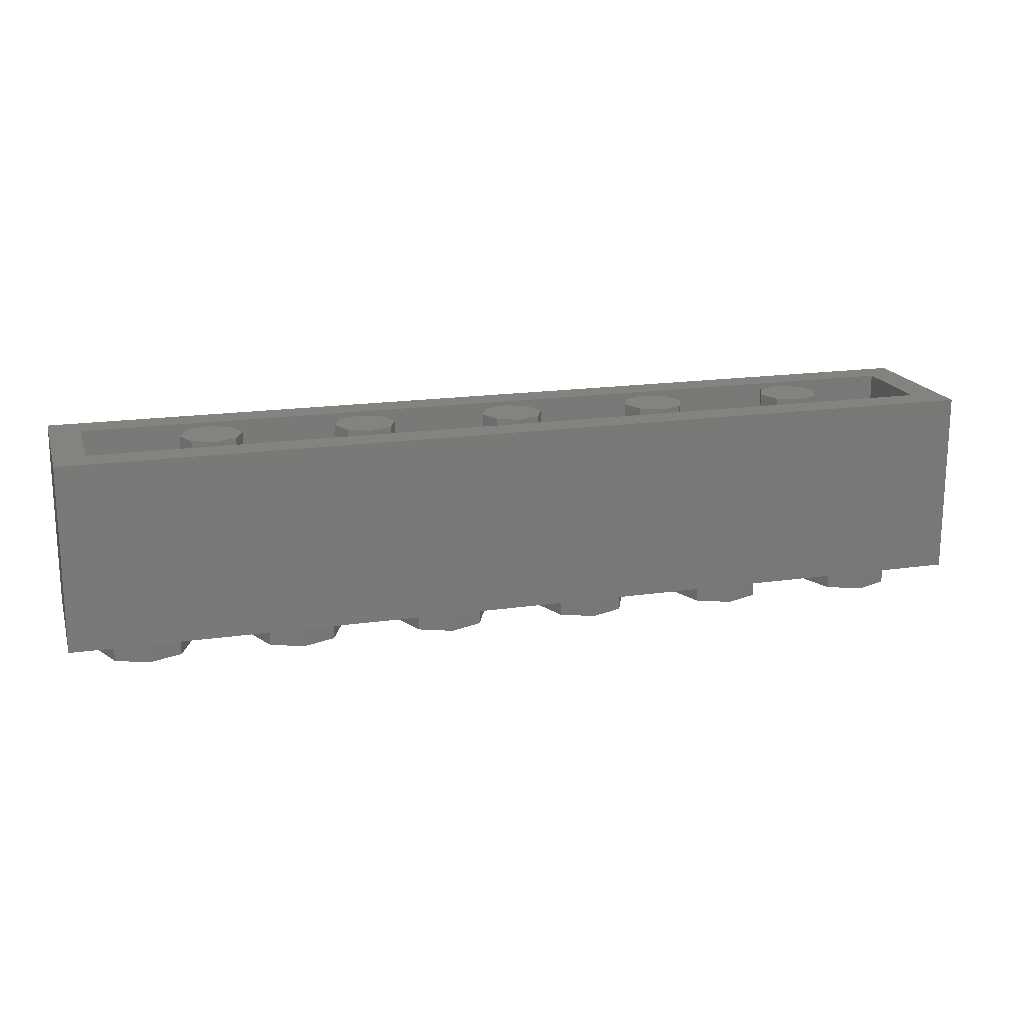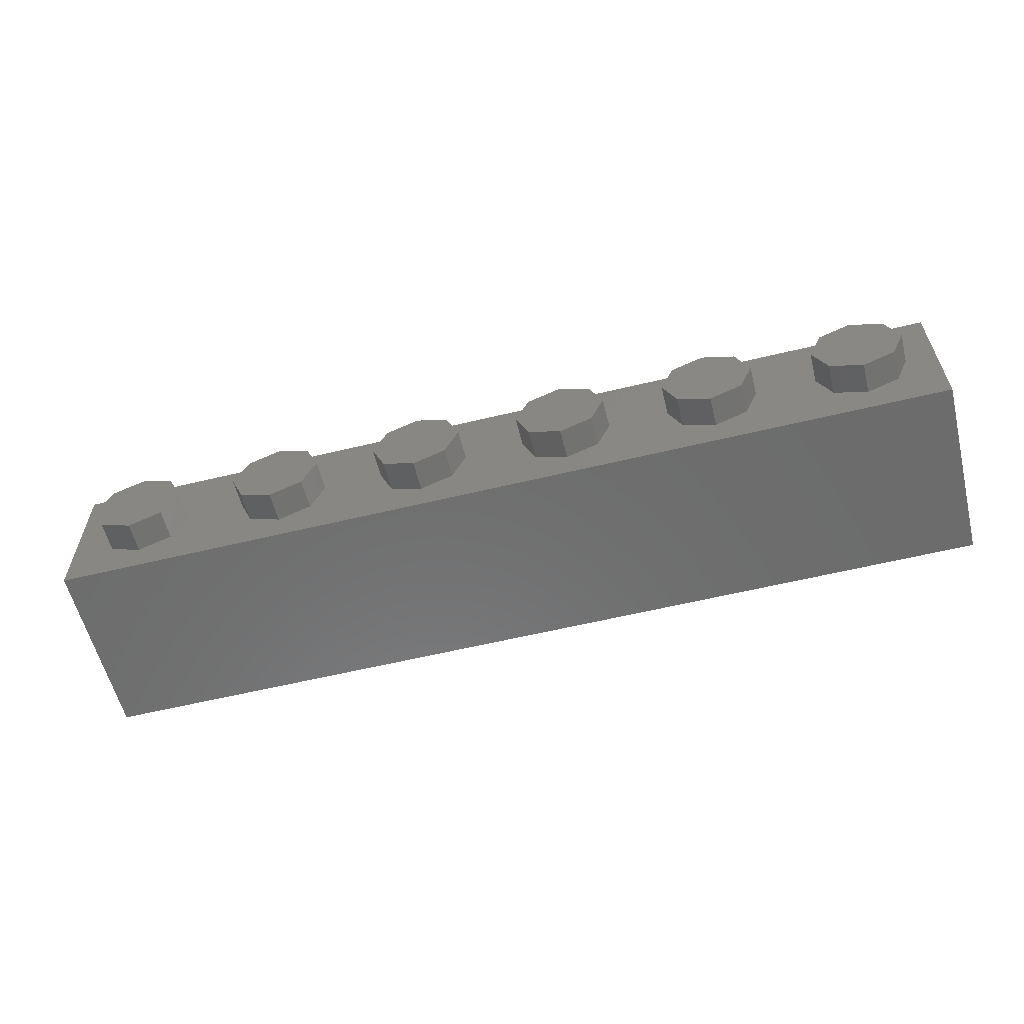
<metadata>
{"format":"stl","ext":"stl","renderer":"f3d","projection":"perspective","resolution":1024,"background":"white","views":[{"elev":17.8,"azim":-15.9,"up":"+Y"},{"elev":-58.8,"azim":14.0,"up":"+Z"}]}
</metadata>
<code>
# stl→obj: 382 verts, 650 faces
v 1.76 0.96 0
v 1.713 0.96 -0.1131
v 1.6 0.96 0
v 1.6 0.96 -0.16
v 1.487 0.96 -0.1131
v 1.44 0.96 -0
v 1.487 0.96 0.1131
v 1.6 0.96 0.16
v 1.713 0.96 0.1131
v 0.96 0.96 0
v 0.9131 0.96 -0.1131
v 0.8 0.96 0
v 0.8 0.96 -0.16
v 0.6869 0.96 -0.1131
v 0.64 0.96 -0
v 0.6869 0.96 0.1131
v 0.8 0.96 0.16
v 0.9131 0.96 0.1131
v 0.16 0.96 0
v 0.1131 0.96 -0.1131
v 0 0.96 0
v 0 0.96 -0.16
v -0.1131 0.96 -0.1131
v -0.16 0.96 -0
v -0.1131 0.96 0.1131
v -0 0.96 0.16
v 0.1131 0.96 0.1131
v -0.64 0.96 0
v -0.6869 0.96 -0.1131
v -0.8 0.96 0
v -0.8 0.96 -0.16
v -0.9131 0.96 -0.1131
v -0.96 0.96 -0
v -0.9131 0.96 0.1131
v -0.8 0.96 0.16
v -0.6869 0.96 0.1131
v -1.44 0.96 0
v -1.487 0.96 -0.1131
v -1.6 0.96 0
v -1.6 0.96 -0.16
v -1.713 0.96 -0.1131
v -1.76 0.96 -0
v -1.713 0.96 0.1131
v -1.6 0.96 0.16
v -1.487 0.96 0.1131
v -0.8673 0.649 -0.4
v -0.857 0.702 -0.4
v -0.8009 0.702 -0.4
v -0.7204 0.2534 -0.4
v -0.6377 0.427 -0.4
v -0.6377 0.3313 -0.4
v -0.6377 0.5037 -0.4
v -0.7204 0.702 -0.4
v -0.6377 0.6192 -0.4
v 0.8266 0.2534 -0.4
v 0.7348 0.2534 -0.4
v 0.6466 0.589 -0.4
v 0.929 0.6097 -0.4
v 0.8139 0.702 -0.4
v 0.9021 0.702 -0.4
v 0.9588 0.2534 -0.4
v 0.951 0.5342 -0.4
v 1.007 0.3432 -0.4
v 1.056 0.2534 -0.4
v 1.087 0.6097 -0.4
v 1.115 0.702 -0.4
v 1.202 0.702 -0.4
v 1.064 0.5342 -0.4
v 2.4 0.96 0.4
v 2.24 0.96 0.24
v -2.24 0.96 0.24
v -2.4 0.96 0.4
v -2.24 0.96 -0.24
v -2.4 0.96 -0.4
v 2.24 0.96 -0.24
v 2.4 0.96 -0.4
v -2.4 0 -0.4
v 2.4 0 -0.4
v 2.4 0 0.4
v -2.4 0 0.4
v 1.76 0.16 0
v 1.713 0.16 -0.1131
v 1.6 0.16 -0.16
v 1.487 0.16 -0.1131
v 1.44 0.16 -0
v 1.487 0.16 0.1131
v 1.6 0.16 0.16
v 1.713 0.16 0.1131
v 0.96 0.16 0
v 0.9131 0.16 -0.1131
v 0.8 0.16 -0.16
v 0.6869 0.16 -0.1131
v 0.64 0.16 -0
v 0.6869 0.16 0.1131
v 0.8 0.16 0.16
v 0.9131 0.16 0.1131
v 0.16 0.16 0
v 0.1131 0.16 -0.1131
v 0 0.16 -0.16
v -0.1131 0.16 -0.1131
v -0.16 0.16 -0
v -0.1131 0.16 0.1131
v -0 0.16 0.16
v 0.1131 0.16 0.1131
v -0.64 0.16 0
v -0.6869 0.16 -0.1131
v -0.8 0.16 -0.16
v -0.9131 0.16 -0.1131
v -0.96 0.16 -0
v -0.9131 0.16 0.1131
v -0.8 0.16 0.16
v -0.6869 0.16 0.1131
v -1.44 0.16 0
v -1.487 0.16 -0.1131
v -1.6 0.16 -0.16
v -1.713 0.16 -0.1131
v -1.76 0.16 -0
v -1.713 0.16 0.1131
v -1.6 0.16 0.16
v -1.487 0.16 0.1131
v -2.24 0.16 0.24
v 2.24 0.16 0.24
v 2.24 0.16 -0.24
v -2.24 0.16 -0.24
v 2.24 -0.16 0
v 2.24 0 0
v 2.17 0 0.1697
v 2.17 -0.16 0.1697
v 2 0 0.24
v 2 -0.16 0.24
v 1.83 0 0.1697
v 1.83 -0.16 0.1697
v 1.76 0 -0
v 1.76 -0.16 -0
v 1.83 0 -0.1697
v 1.83 -0.16 -0.1697
v 2 0 -0.24
v 2 -0.16 -0.24
v 2.17 0 -0.1697
v 2.17 -0.16 -0.1697
v 1.44 -0.16 0
v 1.44 0 0
v 1.37 0 0.1697
v 1.37 -0.16 0.1697
v 1.2 0 0.24
v 1.2 -0.16 0.24
v 1.03 0 0.1697
v 1.03 -0.16 0.1697
v 0.96 0 -0
v 0.96 -0.16 -0
v 1.03 0 -0.1697
v 1.03 -0.16 -0.1697
v 1.2 0 -0.24
v 1.2 -0.16 -0.24
v 1.37 0 -0.1697
v 1.37 -0.16 -0.1697
v 0.64 -0.16 0
v 0.64 0 0
v 0.5697 0 0.1697
v 0.5697 -0.16 0.1697
v 0.4 0 0.24
v 0.4 -0.16 0.24
v 0.2303 0 0.1697
v 0.2303 -0.16 0.1697
v 0.16 0 -0
v 0.16 -0.16 -0
v 0.2303 0 -0.1697
v 0.2303 -0.16 -0.1697
v 0.4 0 -0.24
v 0.4 -0.16 -0.24
v 0.5697 0 -0.1697
v 0.5697 -0.16 -0.1697
v -0.16 -0.16 0
v -0.16 0 0
v -0.2303 0 0.1697
v -0.2303 -0.16 0.1697
v -0.4 0 0.24
v -0.4 -0.16 0.24
v -0.5697 0 0.1697
v -0.5697 -0.16 0.1697
v -0.64 0 -0
v -0.64 -0.16 -0
v -0.5697 0 -0.1697
v -0.5697 -0.16 -0.1697
v -0.4 0 -0.24
v -0.4 -0.16 -0.24
v -0.2303 0 -0.1697
v -0.2303 -0.16 -0.1697
v -0.96 -0.16 0
v -0.96 0 0
v -1.03 0 0.1697
v -1.03 -0.16 0.1697
v -1.2 0 0.24
v -1.2 -0.16 0.24
v -1.37 0 0.1697
v -1.37 -0.16 0.1697
v -1.44 0 -0
v -1.44 -0.16 -0
v -1.37 0 -0.1697
v -1.37 -0.16 -0.1697
v -1.2 0 -0.24
v -1.2 -0.16 -0.24
v -1.03 0 -0.1697
v -1.03 -0.16 -0.1697
v -1.76 -0.16 0
v -1.76 0 0
v -1.83 0 0.1697
v -1.83 -0.16 0.1697
v -2 0 0.24
v -2 -0.16 0.24
v -2.17 0 0.1697
v -2.17 -0.16 0.1697
v -2.24 0 -0
v -2.24 -0.16 -0
v -2.17 0 -0.1697
v -2.17 -0.16 -0.1697
v -2 0 -0.24
v -2 -0.16 -0.24
v -1.83 0 -0.1697
v -1.83 -0.16 -0.1697
v -1.74 0.87 -0.4
v -1.74 0.09 -0.4
v -1.089 0.4425 -0.4
v -1.175 0.4266 -0.4
v -1.178 0.4775 -0.4
v -1.091 0.4769 -0.4
v -1.175 0.5281 -0.4
v -1.089 0.5115 -0.4
v -1.084 0.412 -0.4
v -1.165 0.381 -0.4
v -1.165 0.5736 -0.4
v -1.083 0.5421 -0.4
v -1.075 0.3854 -0.4
v -1.148 0.3409 -0.4
v -1.148 0.6139 -0.4
v -1.074 0.5688 -0.4
v -1.062 0.3628 -0.4
v -1.125 0.306 -0.4
v -1.125 0.6492 -0.4
v -1.061 0.5914 -0.4
v -1.046 0.3448 -0.4
v -1.097 0.2779 -0.4
v -1.097 0.6777 -0.4
v -1.044 0.6096 -0.4
v -1.027 0.3319 -0.4
v -1.064 0.2578 -0.4
v -1.064 0.6982 -0.4
v -1.025 0.6225 -0.4
v -1.006 0.3242 -0.4
v -1.026 0.2458 -0.4
v -1.027 0.7104 -0.4
v -1.002 0.6303 -0.4
v -0.9815 0.3216 -0.4
v -0.9846 0.2418 -0.4
v -0.9868 0.7145 -0.4
v -0.9771 0.6328 -0.4
v -0.9679 0.7135 -0.4
v -0.958 0.6312 -0.4
v -0.9632 0.3227 -0.4
v -0.948 0.2443 -0.4
v -0.9503 0.7105 -0.4
v -0.9405 0.6264 -0.4
v -0.9339 0.7056 -0.4
v -0.9246 0.6183 -0.4
v -0.9467 0.3262 -0.4
v -0.915 0.2519 -0.4
v -0.9188 0.6986 -0.4
v -0.9104 0.607 -0.4
v -0.9048 0.6896 -0.4
v -0.8983 0.5928 -0.4
v -0.8915 0.6783 -0.4
v -0.8887 0.5763 -0.4
v -0.932 0.3319 -0.4
v -0.8855 0.2645 -0.4
v -0.879 0.6648 -0.4
v -0.8817 0.5574 -0.4
v -0.8772 0.536 -0.4
v -0.9191 0.3399 -0.4
v -0.8595 0.2821 -0.4
v -0.9082 0.35 -0.4
v -0.8378 0.3042 -0.4
v -0.8992 0.3623 -0.4
v -0.821 0.3301 -0.4
v -0.8923 0.3767 -0.4
v -0.809 0.3597 -0.4
v -0.8874 0.3932 -0.4
v -0.802 0.3932 -0.4
v -0.9696 0.4592 -0.4
v -0.9696 0.536 -0.4
v -0.8009 0.4592 -0.4
v -0.4427 0.5037 -0.4
v -0.4427 0.427 -0.4
v -0.4244 0.2534 -0.4
v -0.4244 0.3313 -0.4
v -0.4145 0.702 -0.4
v -0.4145 0.6192 -0.4
v -0.2679 0.3938 -0.4
v -0.3506 0.2534 -0.4
v -0.3506 0.702 -0.4
v -0.2679 0.702 -0.4
v -0.2629 0.2534 -0.4
v -0.09752 0.5616 -0.4
v -0.0148 0.702 -0.4
v -0.0148 0.2534 -0.4
v -0.09752 0.2534 -0.4
v -0.1014 0.702 -0.4
v 0.05156 0.4781 -0.4
v 0.137 0.4781 -0.4
v 0.1389 0.4431 -0.4
v 0.05492 0.4266 -0.4
v 0.05492 0.5296 -0.4
v 0.1389 0.5131 -0.4
v 0.1445 0.4122 -0.4
v 0.065 0.3806 -0.4
v 0.065 0.5754 -0.4
v 0.1445 0.5439 -0.4
v 0.1538 0.3855 -0.4
v 0.08184 0.3403 -0.4
v 0.08184 0.6158 -0.4
v 0.1538 0.5706 -0.4
v 0.1669 0.363 -0.4
v 0.1054 0.3056 -0.4
v 0.1054 0.6505 -0.4
v 0.1669 0.5931 -0.4
v 0.1833 0.3452 -0.4
v 0.1346 0.2777 -0.4
v 0.1346 0.6785 -0.4
v 0.1833 0.611 -0.4
v 0.2027 0.3324 -0.4
v 0.1685 0.2577 -0.4
v 0.1685 0.6985 -0.4
v 0.2027 0.6238 -0.4
v 0.2251 0.3247 -0.4
v 0.2071 0.2458 -0.4
v 0.2071 0.7105 -0.4
v 0.2251 0.6315 -0.4
v 0.2504 0.3222 -0.4
v 0.2504 0.2418 -0.4
v 0.2504 0.7145 -0.4
v 0.2504 0.6341 -0.4
v 0.276 0.3248 -0.4
v 0.2938 0.2458 -0.4
v 0.2938 0.7105 -0.4
v 0.276 0.6315 -0.4
v 0.2986 0.3324 -0.4
v 0.3324 0.2578 -0.4
v 0.3324 0.6985 -0.4
v 0.2986 0.6238 -0.4
v 0.3182 0.3452 -0.4
v 0.3664 0.2778 -0.4
v 0.3664 0.6785 -0.4
v 0.3182 0.611 -0.4
v 0.3348 0.3632 -0.4
v 0.3958 0.3058 -0.4
v 0.3958 0.6505 -0.4
v 0.3348 0.5931 -0.4
v 0.348 0.3857 -0.4
v 0.4194 0.3405 -0.4
v 0.4194 0.6158 -0.4
v 0.348 0.5706 -0.4
v 0.3574 0.4124 -0.4
v 0.4363 0.3808 -0.4
v 0.4363 0.5754 -0.4
v 0.3574 0.5439 -0.4
v 0.3631 0.4432 -0.4
v 0.4465 0.4267 -0.4
v 0.4465 0.5296 -0.4
v 0.3631 0.5131 -0.4
v 0.365 0.4781 -0.4
v 0.4498 0.4781 -0.4
v 0.56 0.2534 -0.4
v 0.467 0.2534 -0.4
v 0.6075 0.702 -0.4
v 0.6878 0.702 -0.4
v 1.74 0.09 -0.4
v 1.74 0.87 -0.4
v 2 -0.16 0
v 1.2 -0.16 0
v 0.4 -0.16 0
v -0.4 -0.16 0
v -1.2 -0.16 0
v -2 -0.16 0
f 1 2 3
f 2 4 3
f 4 5 3
f 5 6 3
f 6 7 3
f 7 8 3
f 8 9 3
f 9 1 3
f 10 11 12
f 11 13 12
f 13 14 12
f 14 15 12
f 15 16 12
f 16 17 12
f 17 18 12
f 18 10 12
f 19 20 21
f 20 22 21
f 22 23 21
f 23 24 21
f 24 25 21
f 25 26 21
f 26 27 21
f 27 19 21
f 28 29 30
f 29 31 30
f 31 32 30
f 32 33 30
f 33 34 30
f 34 35 30
f 35 36 30
f 36 28 30
f 37 38 39
f 38 40 39
f 40 41 39
f 41 42 39
f 42 43 39
f 43 44 39
f 44 45 39
f 45 37 39
f 46 47 48
f 49 50 51
f 52 53 54
f 55 56 57
f 58 59 60
f 61 62 63
f 64 61 63
f 65 66 67
f 68 65 67
f 69 70 71
f 69 71 72
f 72 71 73
f 72 73 74
f 74 73 75
f 74 75 76
f 76 75 70
f 76 70 69
f 77 78 79
f 77 79 80
f 80 72 74
f 80 74 77
f 79 69 72
f 79 72 80
f 78 76 69
f 78 69 79
f 1 81 82
f 1 82 2
f 2 82 83
f 2 83 4
f 4 83 84
f 4 84 5
f 5 84 85
f 5 85 6
f 6 85 86
f 6 86 7
f 7 86 87
f 7 87 8
f 8 87 88
f 8 88 9
f 9 88 81
f 9 81 1
f 10 89 90
f 10 90 11
f 11 90 91
f 11 91 13
f 13 91 92
f 13 92 14
f 14 92 93
f 14 93 15
f 15 93 94
f 15 94 16
f 16 94 95
f 16 95 17
f 17 95 96
f 17 96 18
f 18 96 89
f 18 89 10
f 19 97 98
f 19 98 20
f 20 98 99
f 20 99 22
f 22 99 100
f 22 100 23
f 23 100 101
f 23 101 24
f 24 101 102
f 24 102 25
f 25 102 103
f 25 103 26
f 26 103 104
f 26 104 27
f 27 104 97
f 27 97 19
f 28 105 106
f 28 106 29
f 29 106 107
f 29 107 31
f 31 107 108
f 31 108 32
f 32 108 109
f 32 109 33
f 33 109 110
f 33 110 34
f 34 110 111
f 34 111 35
f 35 111 112
f 35 112 36
f 36 112 105
f 36 105 28
f 37 113 114
f 37 114 38
f 38 114 115
f 38 115 40
f 40 115 116
f 40 116 41
f 41 116 117
f 41 117 42
f 42 117 118
f 42 118 43
f 43 118 119
f 43 119 44
f 44 119 120
f 44 120 45
f 45 120 113
f 45 113 37
f 121 122 123
f 121 123 124
f 121 71 70
f 121 70 122
f 124 73 71
f 124 71 121
f 123 75 73
f 123 73 124
f 122 70 75
f 122 75 123
f 125 126 127
f 125 127 128
f 128 127 129
f 128 129 130
f 130 129 131
f 130 131 132
f 132 131 133
f 132 133 134
f 134 133 135
f 134 135 136
f 136 135 137
f 136 137 138
f 138 137 139
f 138 139 140
f 140 139 126
f 140 126 125
f 141 142 143
f 141 143 144
f 144 143 145
f 144 145 146
f 146 145 147
f 146 147 148
f 148 147 149
f 148 149 150
f 150 149 151
f 150 151 152
f 152 151 153
f 152 153 154
f 154 153 155
f 154 155 156
f 156 155 142
f 156 142 141
f 157 158 159
f 157 159 160
f 160 159 161
f 160 161 162
f 162 161 163
f 162 163 164
f 164 163 165
f 164 165 166
f 166 165 167
f 166 167 168
f 168 167 169
f 168 169 170
f 170 169 171
f 170 171 172
f 172 171 158
f 172 158 157
f 173 174 175
f 173 175 176
f 176 175 177
f 176 177 178
f 178 177 179
f 178 179 180
f 180 179 181
f 180 181 182
f 182 181 183
f 182 183 184
f 184 183 185
f 184 185 186
f 186 185 187
f 186 187 188
f 188 187 174
f 188 174 173
f 189 190 191
f 189 191 192
f 192 191 193
f 192 193 194
f 194 193 195
f 194 195 196
f 196 195 197
f 196 197 198
f 198 197 199
f 198 199 200
f 200 199 201
f 200 201 202
f 202 201 203
f 202 203 204
f 204 203 190
f 204 190 189
f 205 206 207
f 205 207 208
f 208 207 209
f 208 209 210
f 210 209 211
f 210 211 212
f 212 211 213
f 212 213 214
f 214 213 215
f 214 215 216
f 216 215 217
f 216 217 218
f 218 217 219
f 218 219 220
f 220 219 206
f 220 206 205
f 221 222 77
f 221 77 74
f 223 224 225
f 223 225 226
f 226 225 227
f 226 227 228
f 229 230 224
f 229 224 223
f 228 227 231
f 228 231 232
f 233 234 230
f 233 230 229
f 232 231 235
f 232 235 236
f 237 238 234
f 237 234 233
f 236 235 239
f 236 239 240
f 241 242 238
f 241 238 237
f 240 239 243
f 240 243 244
f 245 246 242
f 245 242 241
f 244 243 247
f 244 247 248
f 249 250 246
f 249 246 245
f 248 247 251
f 248 251 252
f 253 254 250
f 253 250 249
f 252 251 255
f 252 255 256
f 256 255 257
f 256 257 258
f 259 260 254
f 259 254 253
f 258 257 261
f 258 261 262
f 262 261 263
f 262 263 264
f 265 266 260
f 265 260 259
f 264 263 267
f 264 267 268
f 268 267 269
f 268 269 270
f 270 269 271
f 270 271 272
f 273 274 266
f 273 266 265
f 272 271 275
f 272 275 276
f 276 275 46
f 276 46 277
f 278 279 274
f 278 274 273
f 280 281 279
f 280 279 278
f 282 283 281
f 282 281 280
f 284 285 283
f 284 283 282
f 286 287 285
f 286 285 284
f 288 289 277
f 288 277 290
f 277 46 48
f 277 48 290
f 52 50 49
f 52 49 53
f 291 292 50
f 291 50 52
f 293 49 51
f 293 51 294
f 54 53 295
f 54 295 296
f 297 298 299
f 297 299 300
f 301 298 297
f 301 297 302
f 302 303 304
f 302 304 305
f 302 297 306
f 302 306 303
f 307 308 309
f 307 309 310
f 311 312 308
f 311 308 307
f 310 309 313
f 310 313 314
f 315 316 312
f 315 312 311
f 314 313 317
f 314 317 318
f 319 320 316
f 319 316 315
f 318 317 321
f 318 321 322
f 323 324 320
f 323 320 319
f 322 321 325
f 322 325 326
f 327 328 324
f 327 324 323
f 326 325 329
f 326 329 330
f 331 332 328
f 331 328 327
f 330 329 333
f 330 333 334
f 335 336 332
f 335 332 331
f 334 333 337
f 334 337 338
f 339 340 336
f 339 336 335
f 338 337 341
f 338 341 342
f 343 344 340
f 343 340 339
f 342 341 345
f 342 345 346
f 347 348 344
f 347 344 343
f 346 345 349
f 346 349 350
f 351 352 348
f 351 348 347
f 350 349 353
f 350 353 354
f 355 356 352
f 355 352 351
f 354 353 357
f 354 357 358
f 359 360 356
f 359 356 355
f 358 357 361
f 358 361 362
f 363 364 360
f 363 360 359
f 362 361 365
f 362 365 366
f 367 368 364
f 367 364 363
f 366 365 369
f 366 369 370
f 370 369 368
f 370 368 367
f 57 371 372
f 57 372 373
f 57 373 374
f 57 374 55
f 59 58 62
f 59 62 61
f 62 58 65
f 62 65 68
f 64 63 68
f 64 68 67
f 222 375 78
f 222 78 77
f 375 376 76
f 375 76 78
f 376 221 74
f 376 74 76
f 377 125 128
f 377 128 130
f 377 130 132
f 377 132 134
f 377 134 136
f 377 136 138
f 377 138 140
f 377 140 125
f 378 141 144
f 378 144 146
f 378 146 148
f 378 148 150
f 378 150 152
f 378 152 154
f 378 154 156
f 378 156 141
f 379 157 160
f 379 160 162
f 379 162 164
f 379 164 166
f 379 166 168
f 379 168 170
f 379 170 172
f 379 172 157
f 380 173 176
f 380 176 178
f 380 178 180
f 380 180 182
f 380 182 184
f 380 184 186
f 380 186 188
f 380 188 173
f 381 189 192
f 381 192 194
f 381 194 196
f 381 196 198
f 381 198 200
f 381 200 202
f 381 202 204
f 381 204 189
f 382 205 208
f 382 208 210
f 382 210 212
f 382 212 214
f 382 214 216
f 382 216 218
f 382 218 220
f 382 220 205
f 222 225 224
f 222 224 230
f 227 221 231
f 222 230 234
f 231 221 235
f 222 234 238
f 235 221 239
f 222 238 242
f 239 221 243
f 243 221 247
f 222 242 246
f 247 221 251
f 222 246 250
f 251 221 255
f 222 250 254
f 257 255 221
f 222 254 260
f 277 289 276
f 271 269 47
f 269 267 47
f 275 271 47
f 46 275 47
f 267 263 47
f 47 263 261
f 47 261 257
f 260 266 49
f 266 274 49
f 49 274 279
f 49 279 281
f 49 281 283
f 49 283 285
f 49 285 287
f 290 48 53
f 53 48 221
f 295 53 221
f 222 293 298
f 298 293 294
f 296 295 299
f 299 295 221
f 300 299 221
f 222 298 301
f 297 300 306
f 306 300 221
f 222 301 305
f 305 301 302
f 222 305 304
f 303 306 221
f 304 307 310
f 304 310 314
f 311 303 315
f 304 314 318
f 315 303 319
f 304 318 322
f 319 303 323
f 304 322 326
f 323 303 327
f 304 326 330
f 327 303 331
f 372 346 350
f 372 350 354
f 372 354 358
f 372 358 362
f 351 347 373
f 363 359 373
f 359 355 373
f 355 351 373
f 367 363 373
f 366 370 373
f 370 367 373
f 56 371 57
f 63 62 68
f 375 338 342
f 375 55 61
f 375 61 64
f 375 56 55
f 375 372 371
f 375 371 56
f 60 59 376
f 66 60 376
f 343 339 376
f 374 373 376
f 59 374 376
f 67 66 376
f 225 222 221
f 225 221 227
f 249 245 288
f 249 288 253
f 233 229 288
f 233 288 237
f 241 237 288
f 241 288 245
f 223 226 288
f 223 288 229
f 289 288 226
f 289 226 228
f 289 228 232
f 289 232 236
f 289 236 240
f 289 240 244
f 289 244 248
f 289 248 252
f 289 252 256
f 289 256 258
f 259 253 288
f 259 288 265
f 289 258 262
f 289 262 264
f 273 265 288
f 273 288 278
f 280 278 288
f 280 288 282
f 289 264 268
f 289 268 270
f 284 282 288
f 284 288 286
f 289 270 272
f 289 272 276
f 286 288 290
f 286 290 287
f 221 48 47
f 221 47 257
f 287 290 53
f 287 53 49
f 49 293 222
f 49 222 260
f 51 50 292
f 51 292 294
f 296 291 52
f 296 52 54
f 298 294 292
f 298 292 291
f 299 298 291
f 299 291 296
f 307 304 303
f 307 303 311
f 304 330 334
f 304 334 222
f 335 331 303
f 335 303 221
f 341 337 333
f 341 333 329
f 345 341 329
f 345 329 325
f 344 348 336
f 344 336 340
f 349 345 325
f 349 325 321
f 348 352 332
f 348 332 336
f 353 349 321
f 353 321 317
f 352 356 328
f 352 328 332
f 357 353 317
f 357 317 313
f 356 360 324
f 356 324 328
f 361 357 313
f 361 313 309
f 360 364 320
f 360 320 324
f 365 361 309
f 365 309 308
f 364 368 316
f 364 316 320
f 369 365 308
f 369 308 312
f 368 369 312
f 368 312 316
f 372 362 366
f 372 366 373
f 55 374 59
f 55 59 61
f 58 60 66
f 58 66 65
f 222 334 338
f 222 338 375
f 342 346 372
f 342 372 375
f 375 64 67
f 375 67 376
f 373 347 343
f 373 343 376
f 221 376 339
f 221 339 335

</code>
